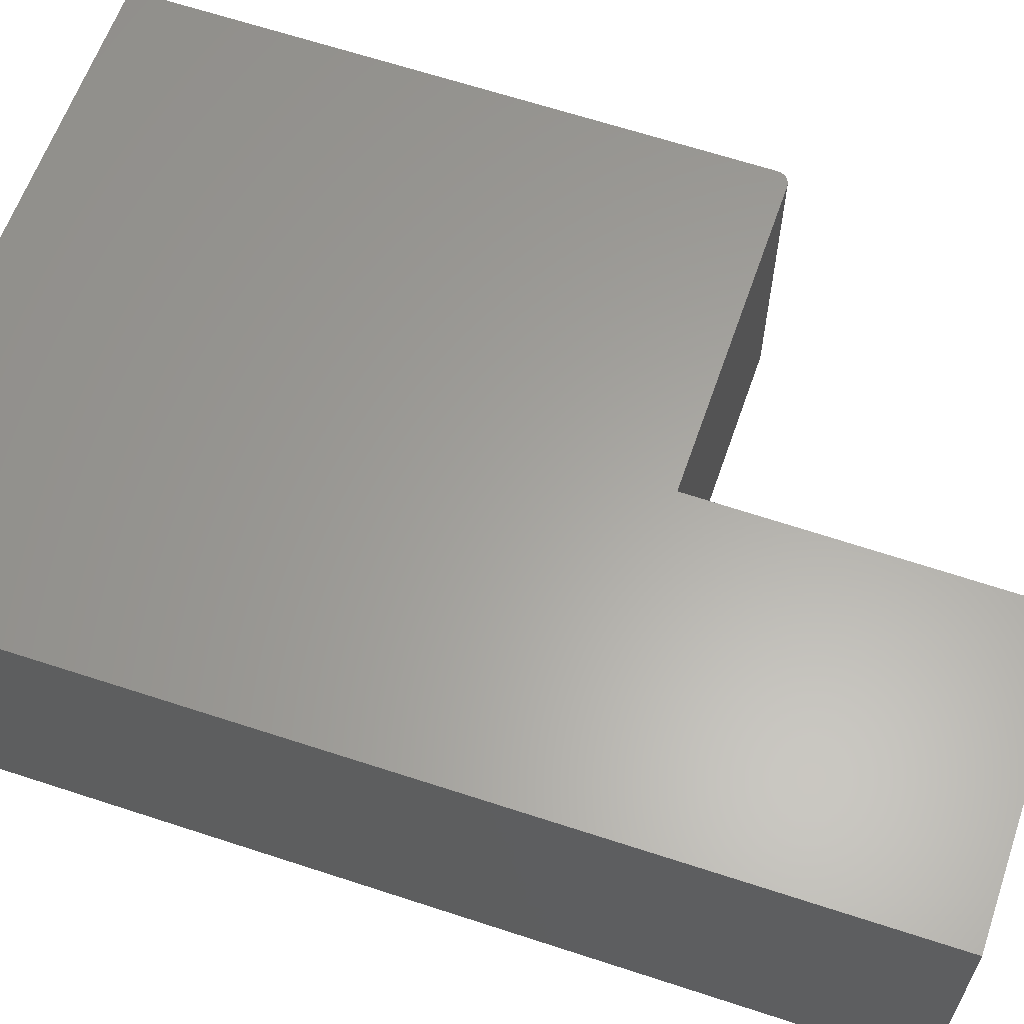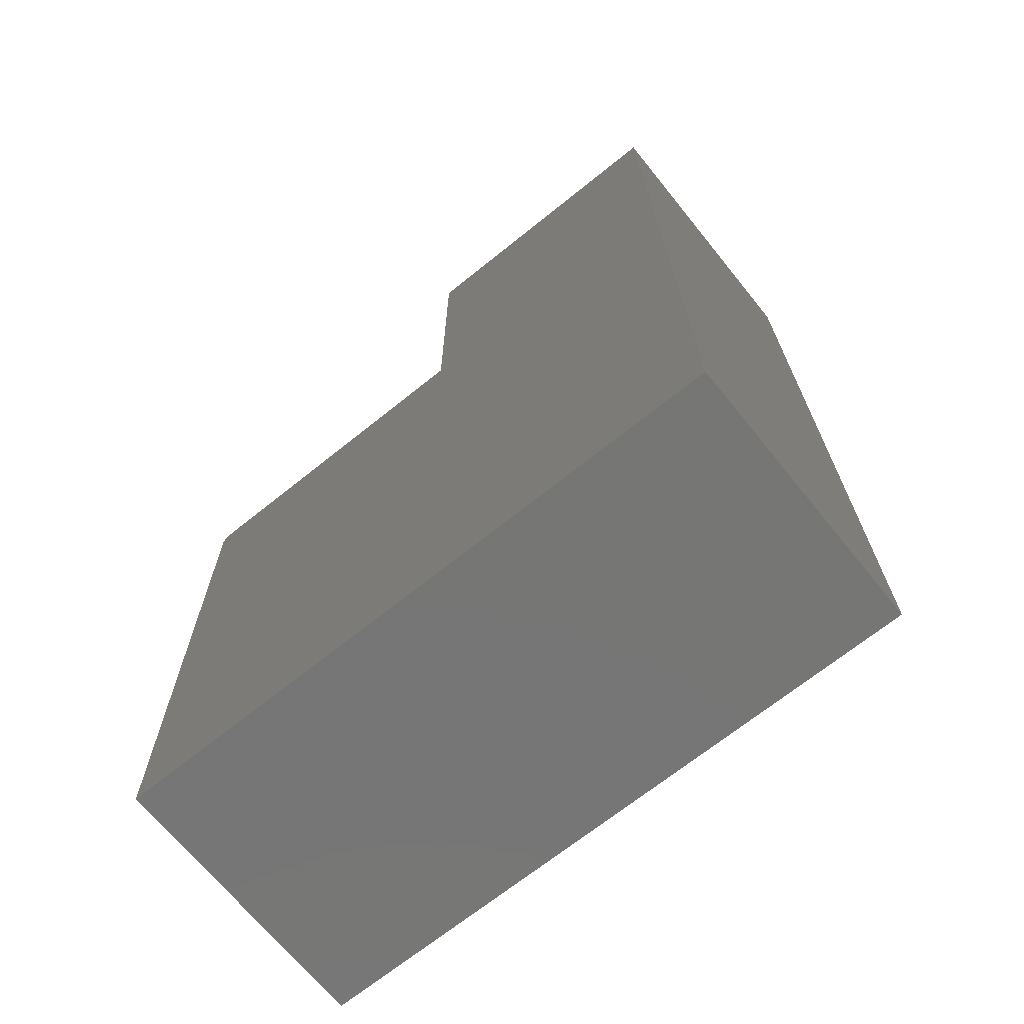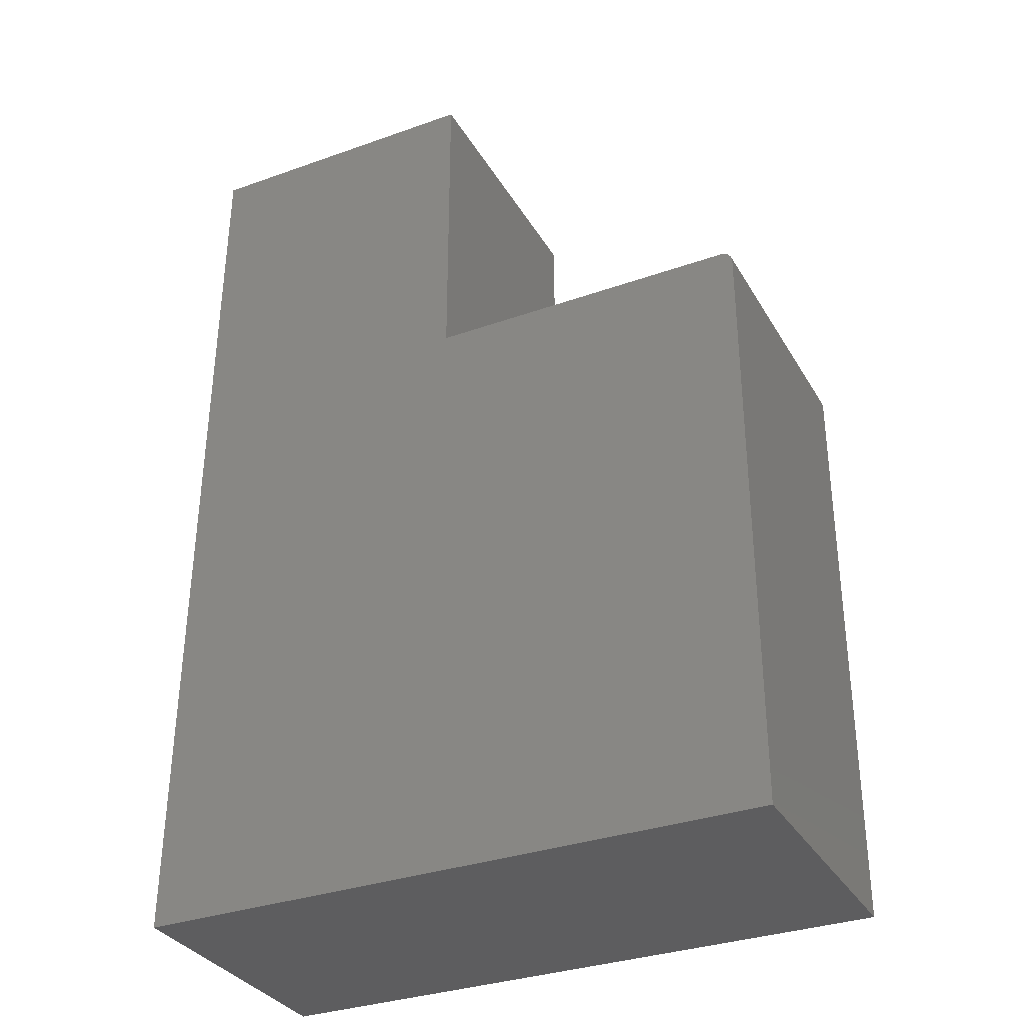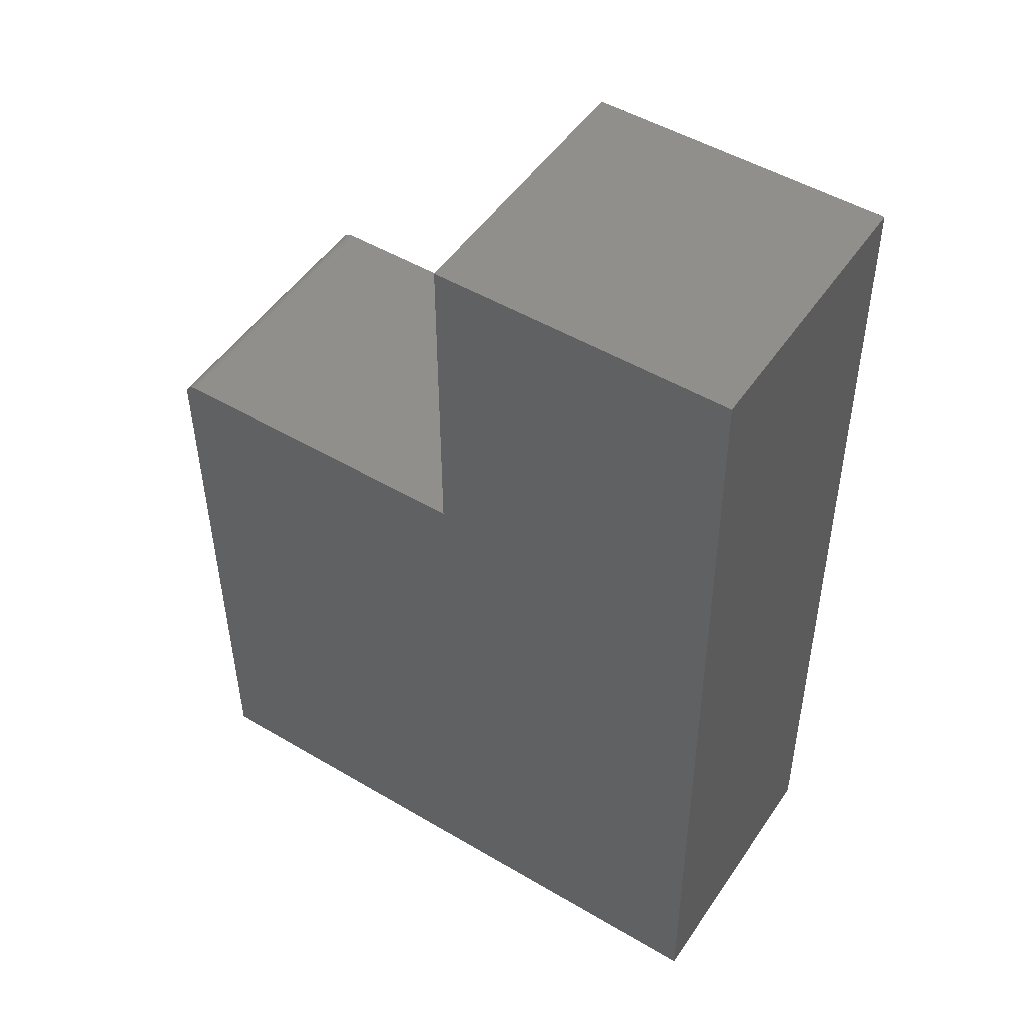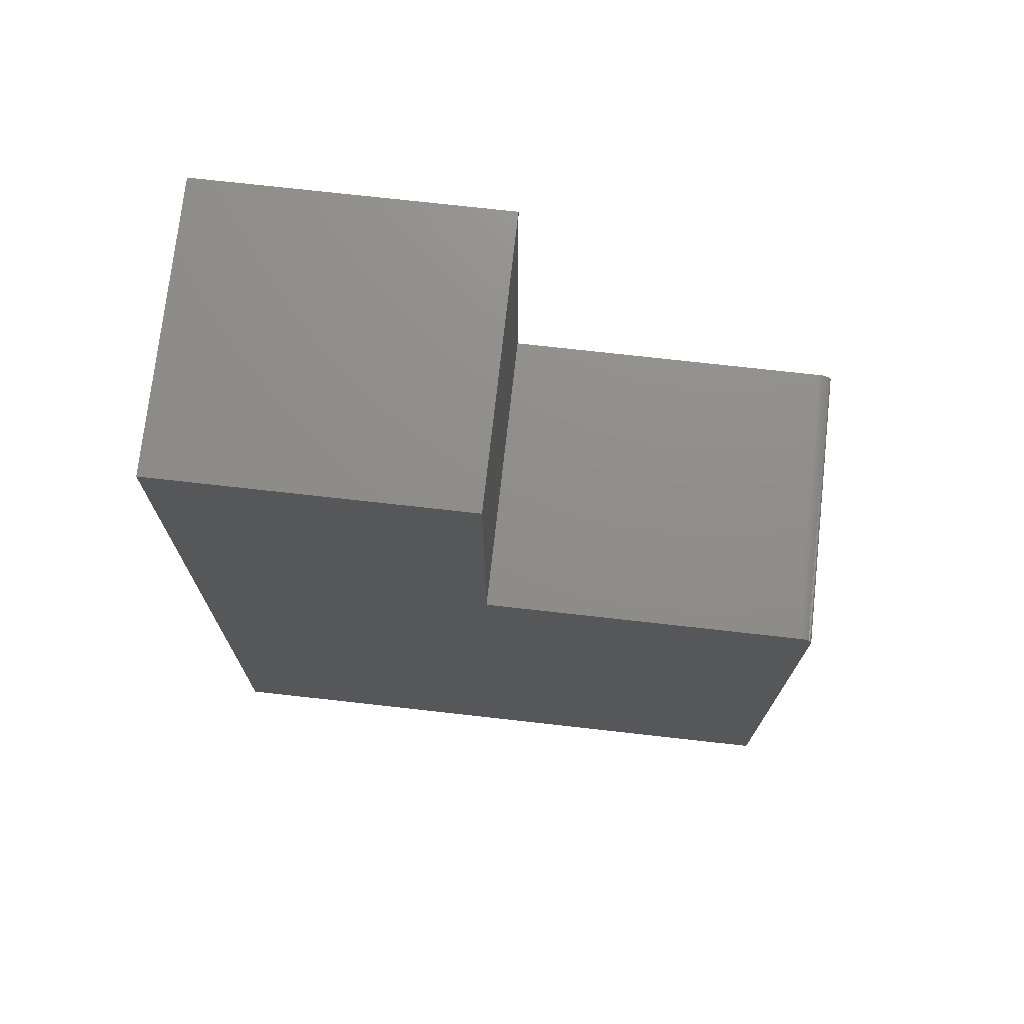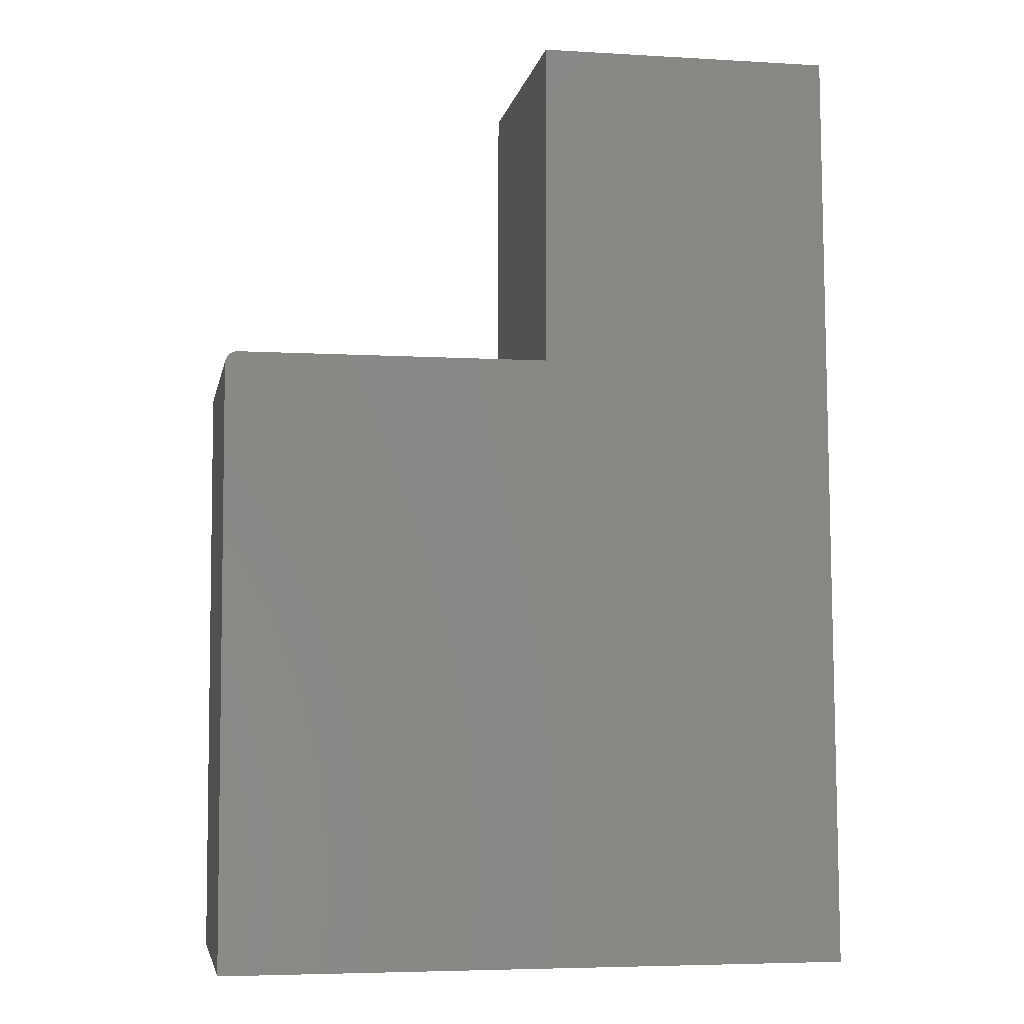
<metadata>
{"format":"stl","ext":"stl","renderer":"f3d","projection":"perspective","resolution":1024,"background":"white","views":[{"elev":61.8,"azim":-70.9,"up":"+Y"},{"elev":-68.6,"azim":-141.1,"up":"+Z"},{"elev":-33.0,"azim":26.1,"up":"+Z"},{"elev":50.0,"azim":-147.0,"up":"+Z"},{"elev":73.8,"azim":6.4,"up":"+Z"},{"elev":-5.2,"azim":169.5,"up":"+Z"}]}
</metadata>
<code>
# stl→obj: 28 verts, 52 faces
v -0.75 -0.3516 -0.5156
v 0.04474 -0.3516 -0.5156
v 0.04474 -0.3516 0.2387
v 0.04444 -0.3516 0.2417
v 0.04355 -0.3516 0.2446
v 0.0421 -0.3516 0.2473
v 0.04016 -0.3516 0.2497
v 0.03779 -0.3516 0.2516
v 0.03509 -0.3516 0.2531
v 0.03216 -0.3516 0.254
v 0.02911 -0.3516 0.2543
v -0.365 -0.3516 0.2543
v -0.365 -0.3516 0.6641
v -0.7376 -0.3516 0.6641
v -0.75 0 -0.5156
v -0.7376 1.324e-16 0.6641
v -0.365 1.737e-16 0.6641
v -0.365 1.282e-16 0.2543
v 0.02911 1.72e-16 0.2543
v 0.03216 1.723e-16 0.254
v 0.03509 1.725e-16 0.2531
v 0.03779 1.726e-16 0.2516
v 0.04016 1.727e-16 0.2497
v 0.0421 1.726e-16 0.2473
v 0.04355 1.725e-16 0.2446
v 0.04444 1.723e-16 0.2417
v 0.04474 1.72e-16 0.2387
v 0.04474 8.823e-17 -0.5156
f 1 2 3
f 1 3 4
f 1 4 5
f 1 5 6
f 1 6 7
f 1 7 8
f 1 8 9
f 1 9 10
f 1 10 11
f 1 11 12
f 1 12 13
f 1 13 14
f 15 16 17
f 15 17 18
f 15 18 19
f 15 19 20
f 15 20 21
f 15 21 22
f 15 22 23
f 15 23 24
f 15 24 25
f 15 25 26
f 15 26 27
f 15 27 28
f 11 19 12
f 12 19 18
f 2 28 3
f 3 28 27
f 19 11 20
f 20 11 10
f 20 10 21
f 21 10 9
f 21 9 22
f 22 9 8
f 22 8 23
f 23 8 7
f 23 7 24
f 24 7 6
f 24 6 25
f 25 6 5
f 25 5 26
f 26 5 4
f 26 4 27
f 27 4 3
f 14 16 1
f 1 16 15
f 13 17 14
f 14 17 16
f 12 18 13
f 13 18 17
f 1 15 2
f 2 15 28

</code>
